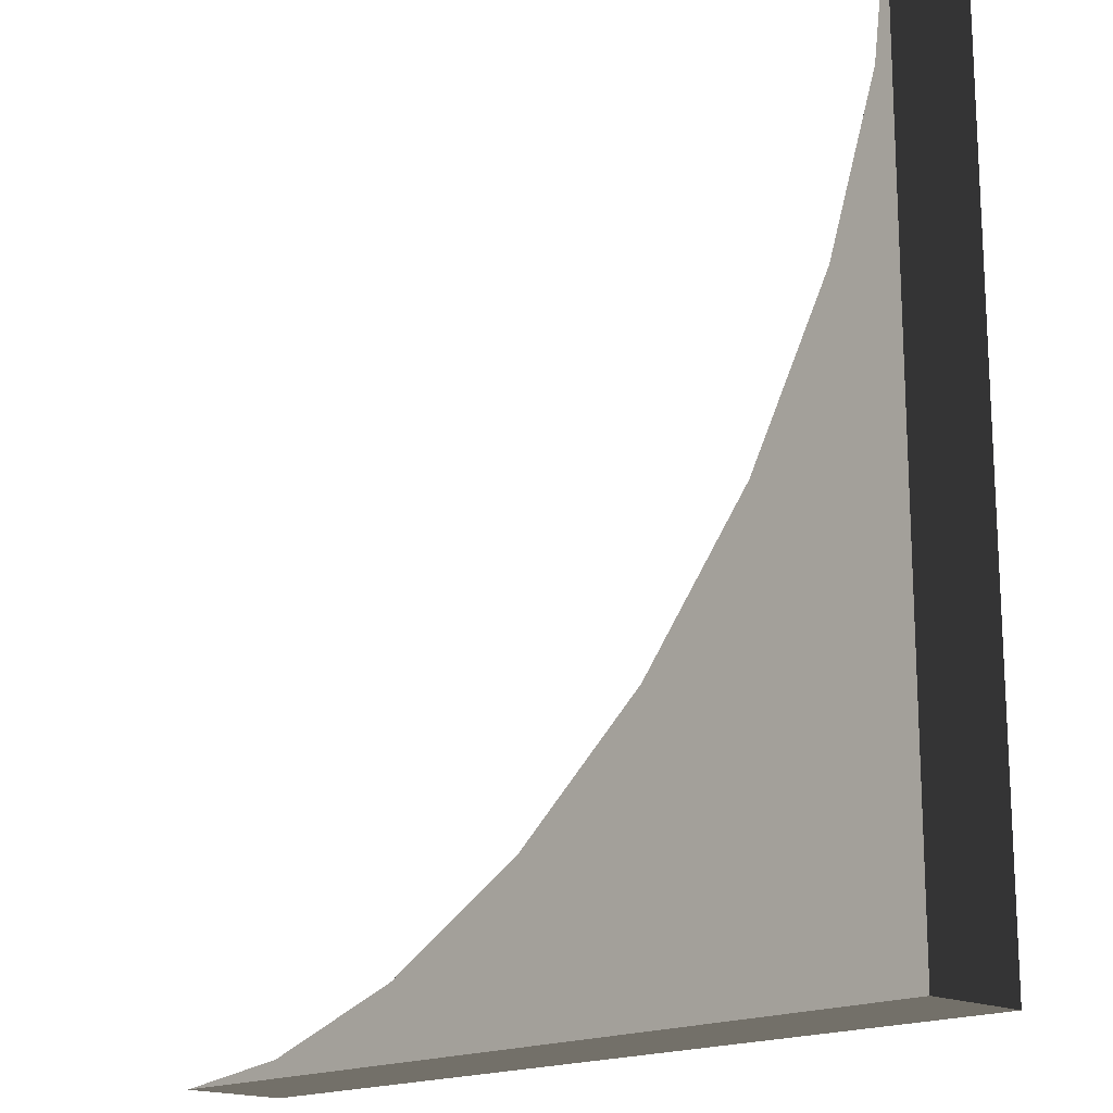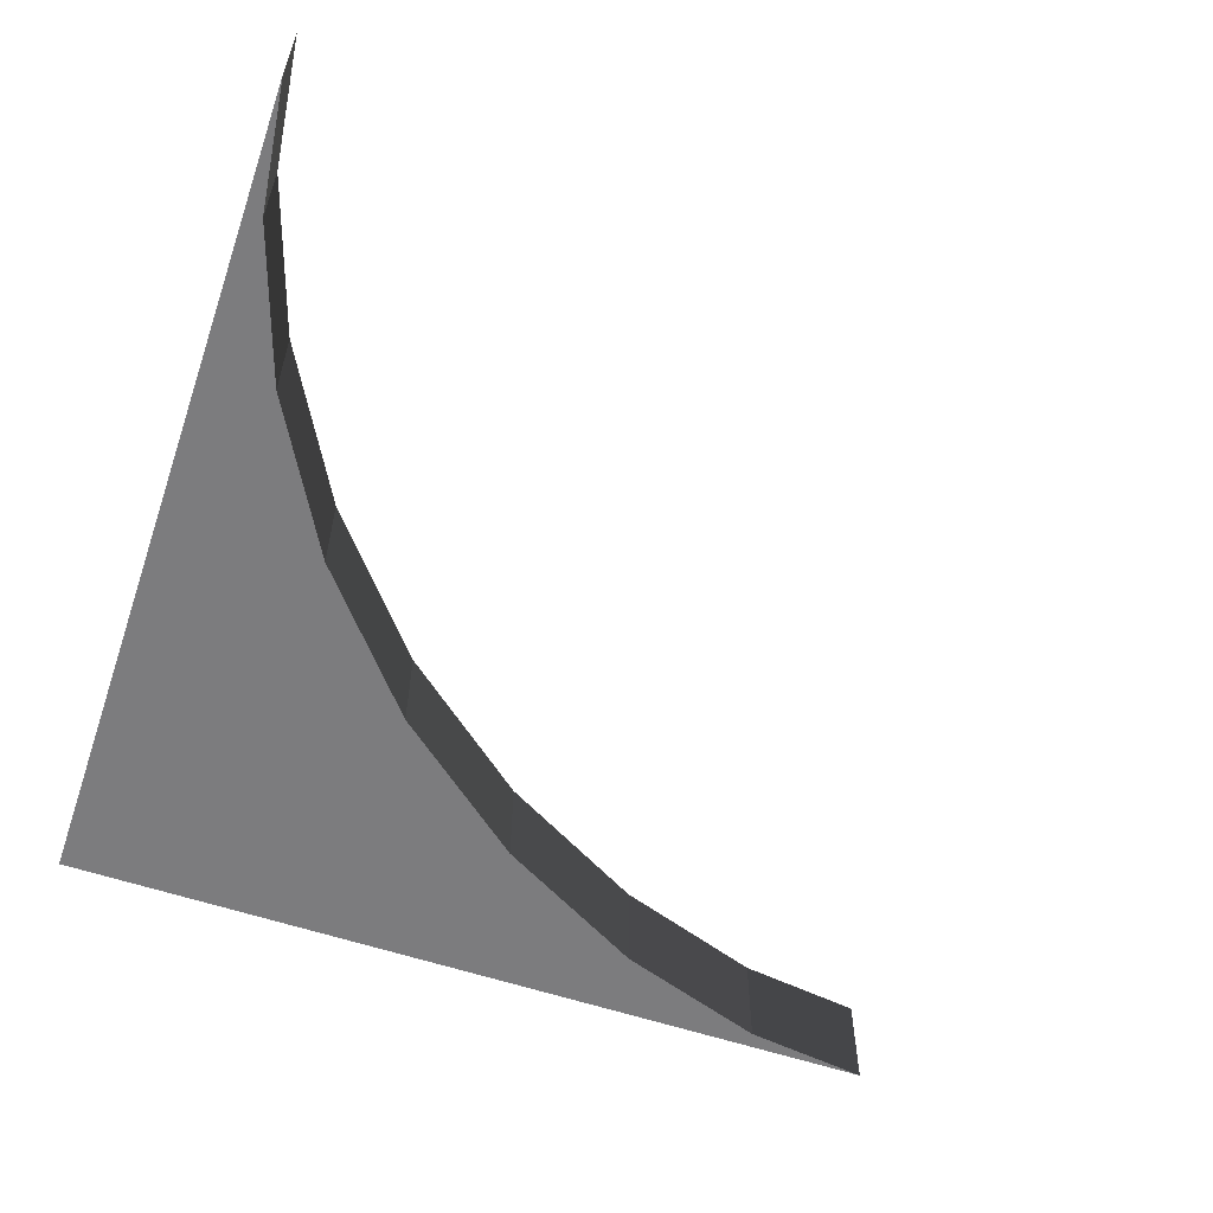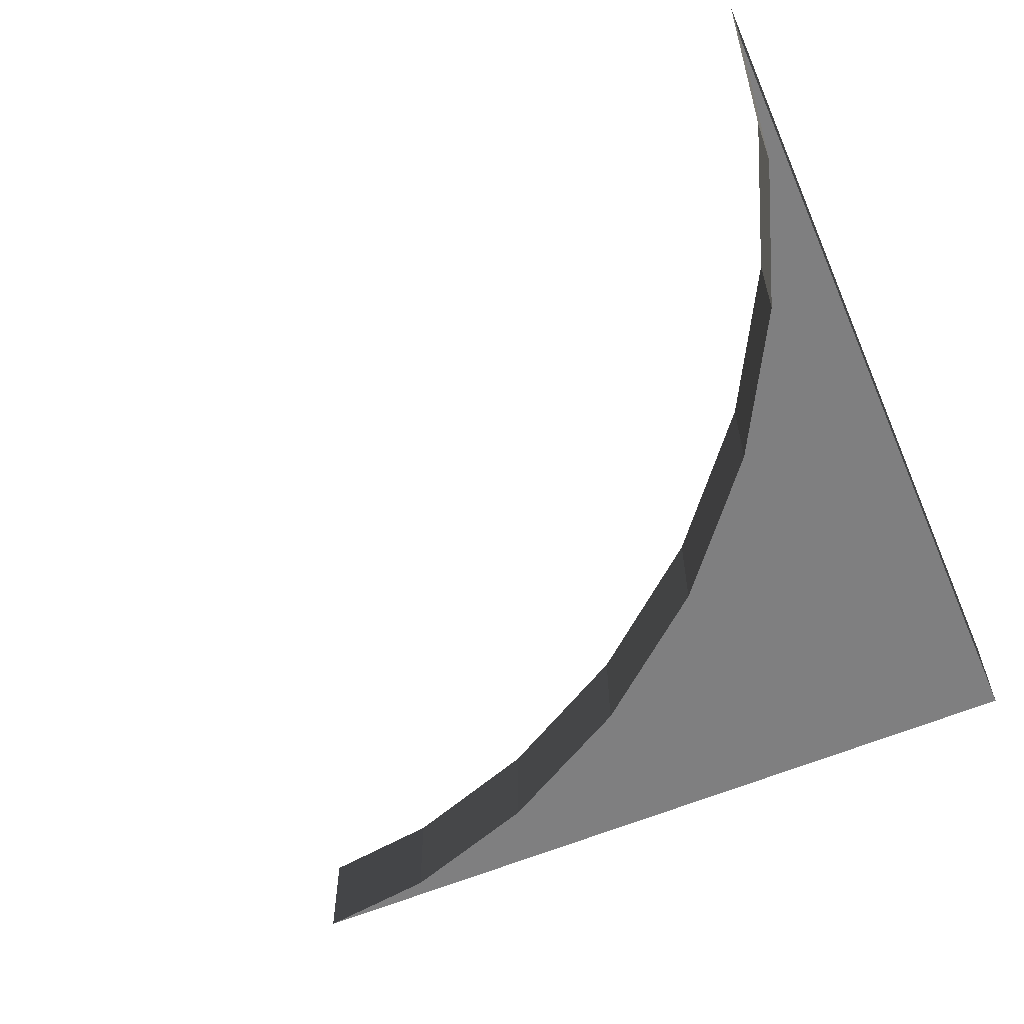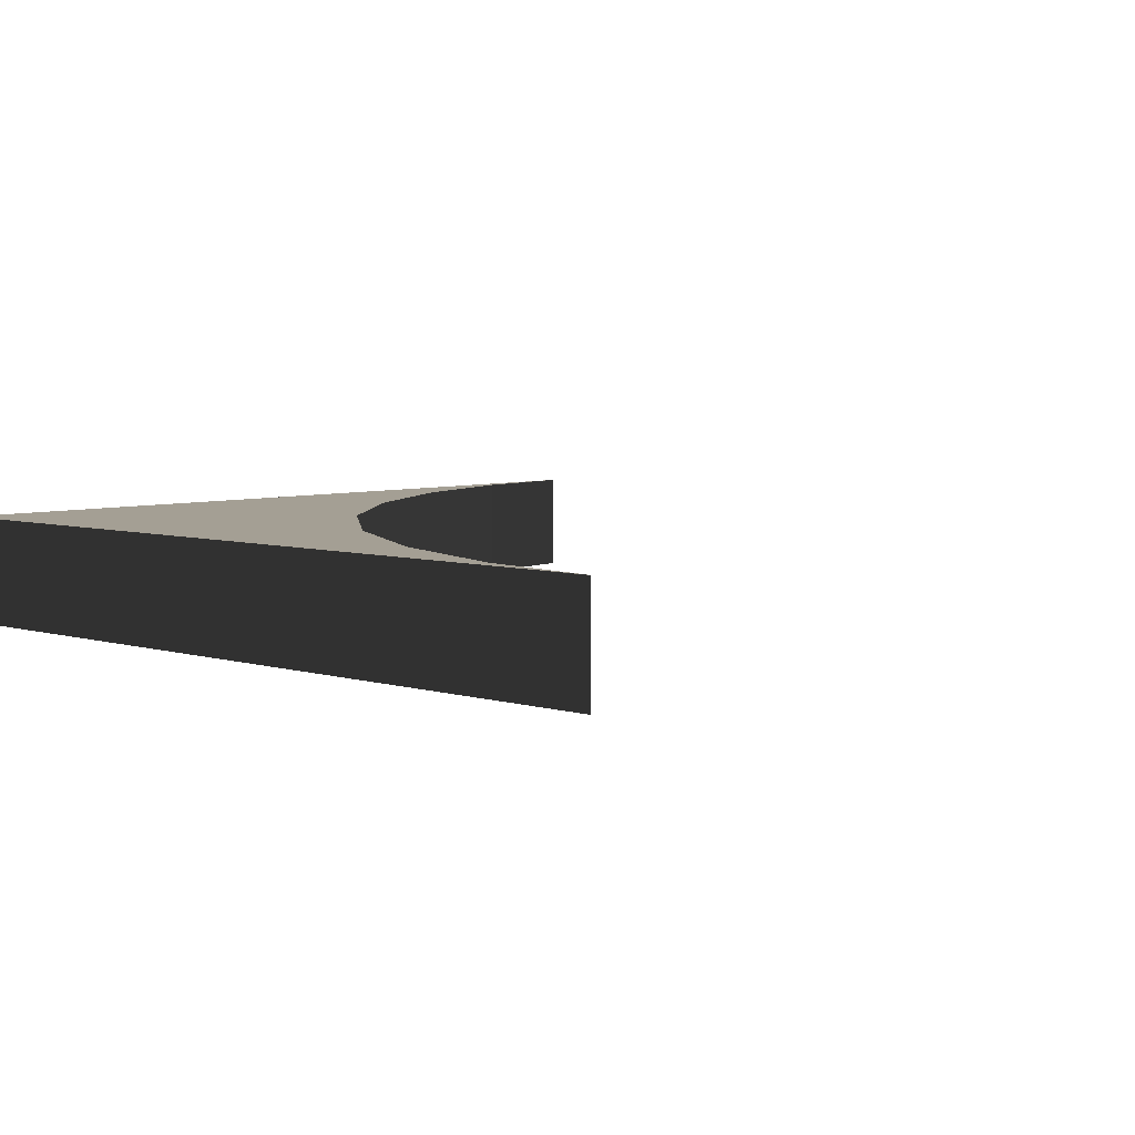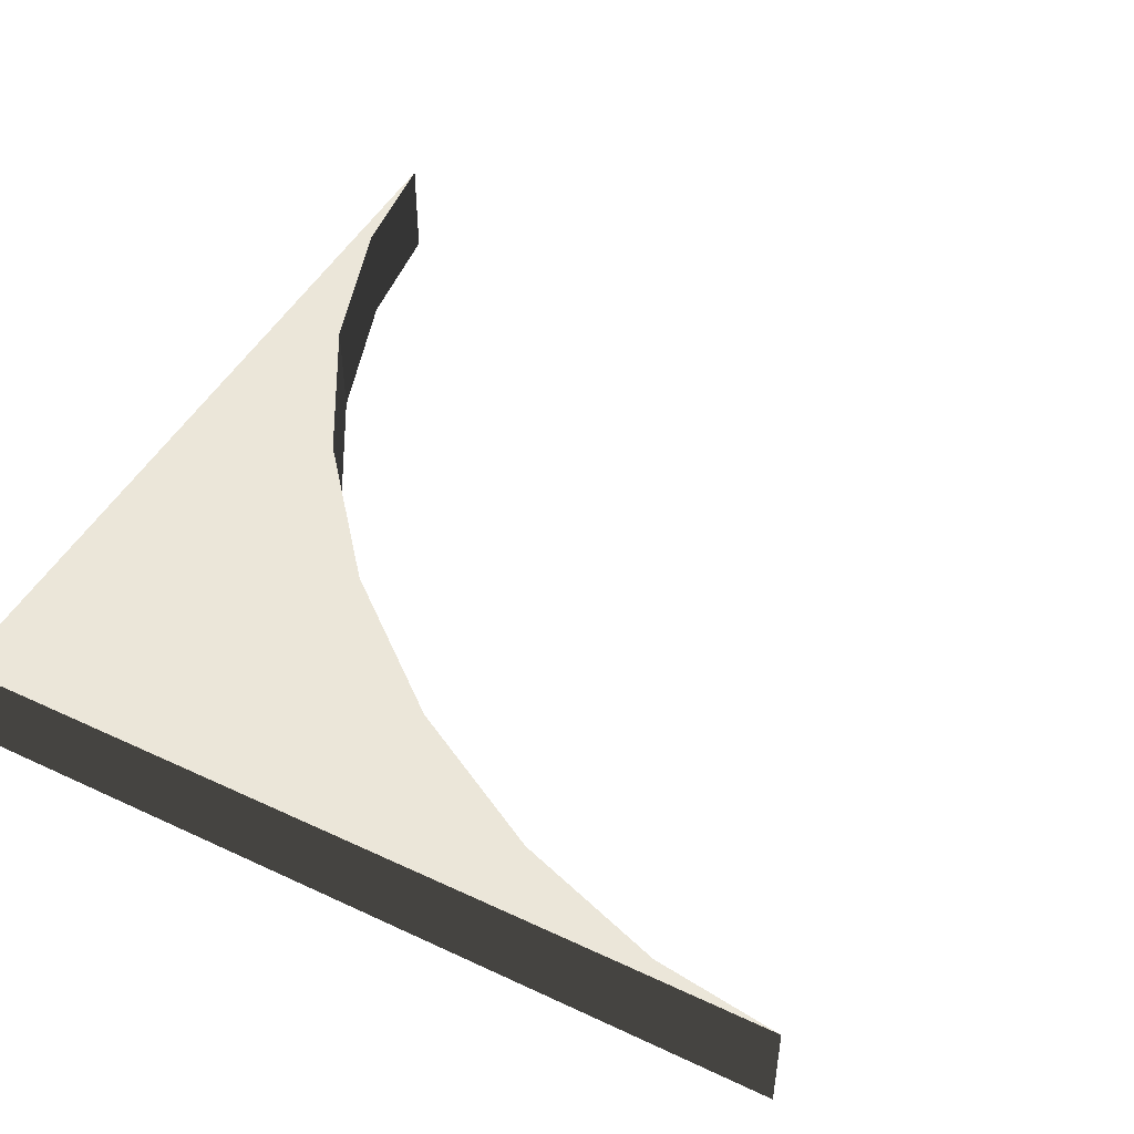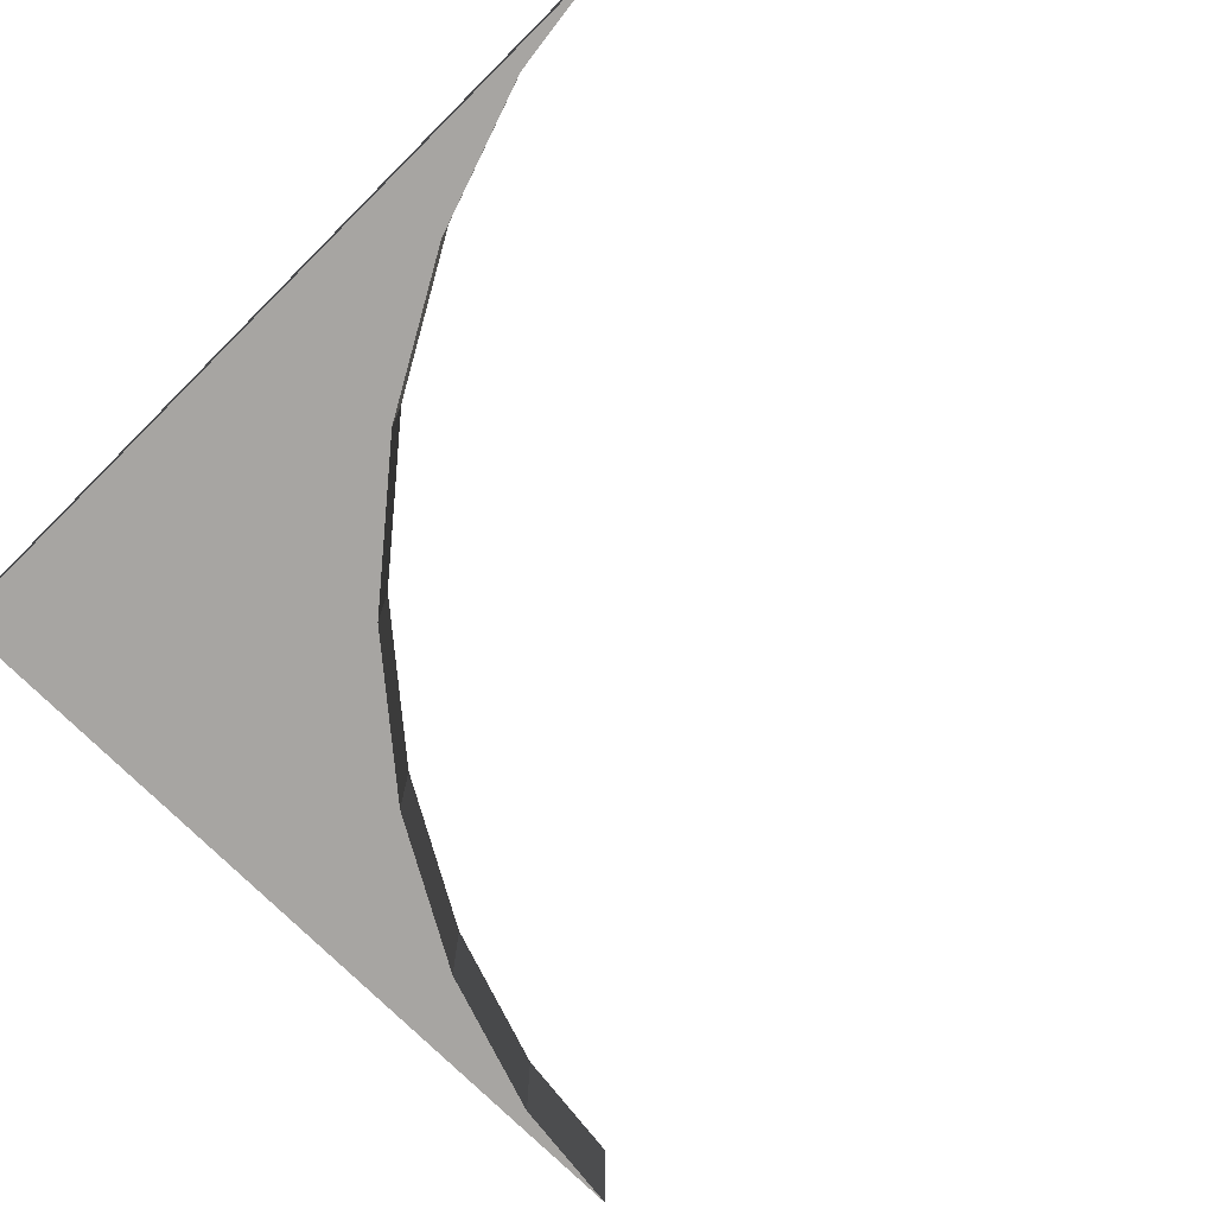
<metadata>
{"format":"obj","ext":"obj","renderer":"f3d","projection":"perspective","resolution":1024,"background":"white","views":[{"elev":-17.2,"azim":45.6,"up":"+Z"},{"elev":-58.9,"azim":-108.9,"up":"+Y"},{"elev":-59.8,"azim":23.4,"up":"+Y"},{"elev":5.6,"azim":-136.7,"up":"+Y"},{"elev":47.6,"azim":-152.2,"up":"+Y"},{"elev":-73.9,"azim":-135.2,"up":"+Y"}]}
</metadata>
<code>
v -1.203 -0.25 -0.461
v -1.5 -0.5 -0.5
v -1.5 -0.25 -0.5
v -1.203 -0.5 -0.461
v -0.844 -0.25 -0.338
v -0.844 -0.5 -0.338
v -0.481 -0.25 -0.133
v -0.481 -0.5 -0.133
v -0.146 -0.25 0.146
v -0.146 -0.5 0.146
v 0.133 -0.25 0.481
v 0.133 -0.5 0.481
v 0.338 -0.25 0.844
v 0.338 -0.5 0.844
v 0.461 -0.25 1.203
v 0.461 -0.5 1.203
v 0.5 -0.25 1.5
v 0.5 -0.5 1.5
v 0.5 -0.25 -0.5
v 0.5 -0.5 -0.5
g 1
f 19 3 1
f 19 1 5
f 19 5 7
f 19 7 9
f 19 9 11
f 19 11 13
f 19 13 15
f 19 15 17
g 2
f 2 20 4
f 4 20 6
f 6 20 8
f 8 20 10
f 10 20 12
f 12 20 14
f 14 20 16
f 16 20 18
g 3
f 3 2 1
f 4 1 2
f 1 4 5
f 6 5 4
f 5 6 7
f 8 7 6
f 7 8 9
f 10 9 8
f 9 10 11
f 12 11 10
f 11 12 13
f 14 13 12
f 13 14 15
f 16 15 14
f 15 16 17
f 18 17 16
g 4
f 17 18 19
f 20 19 18
g 6
f 19 20 3
f 2 3 20

</code>
